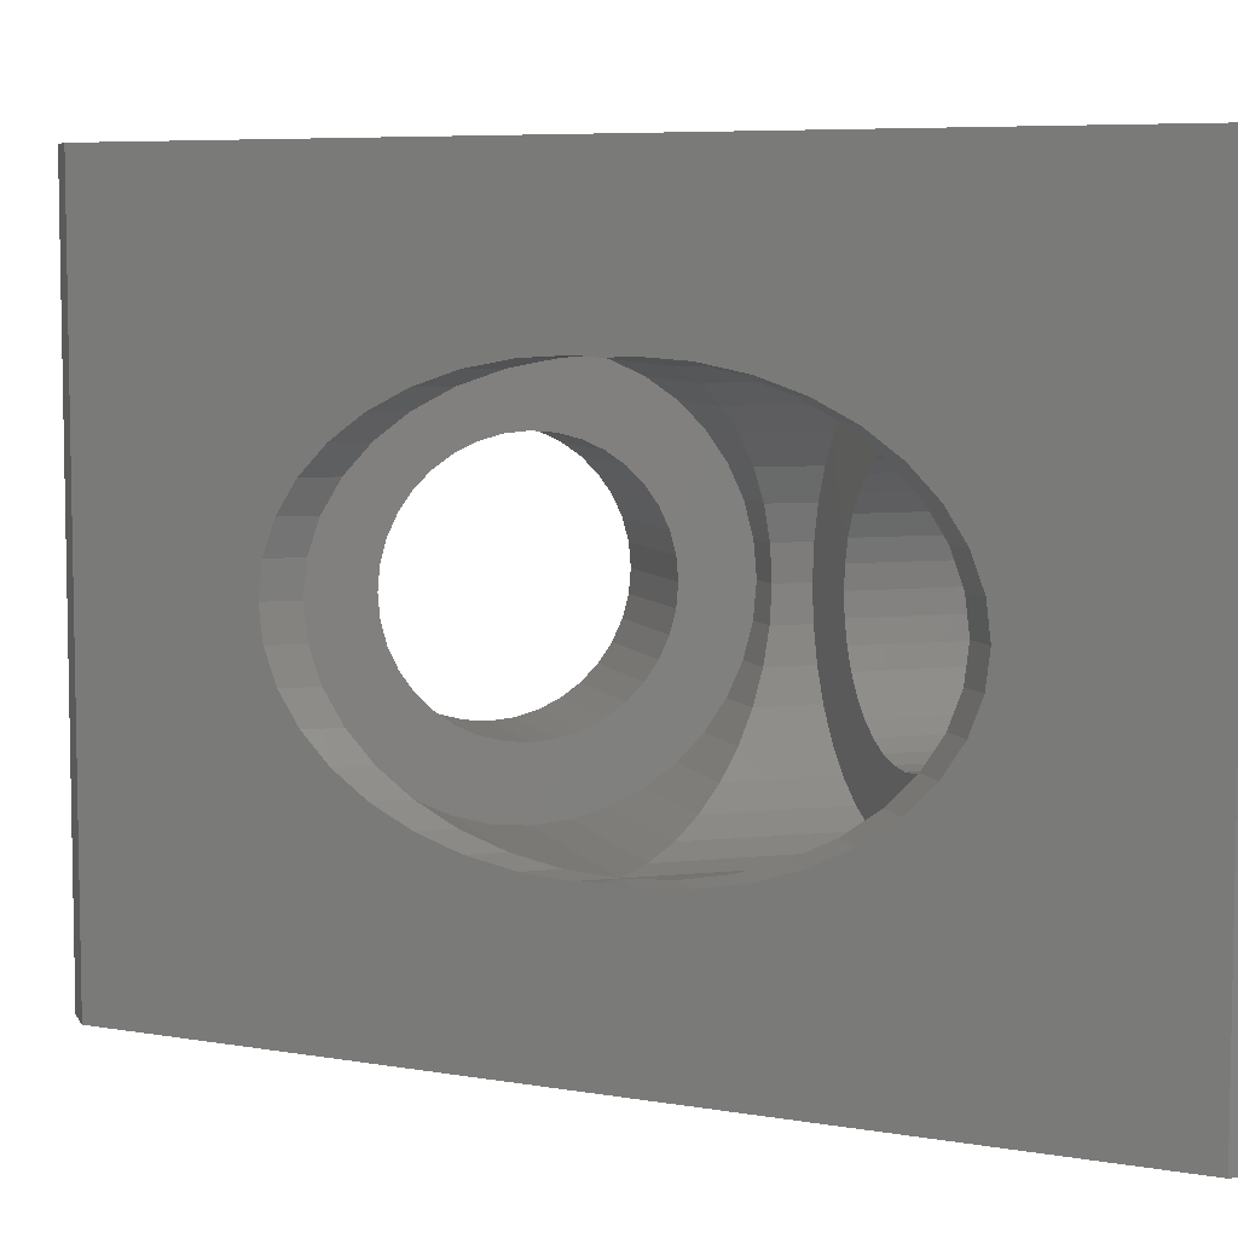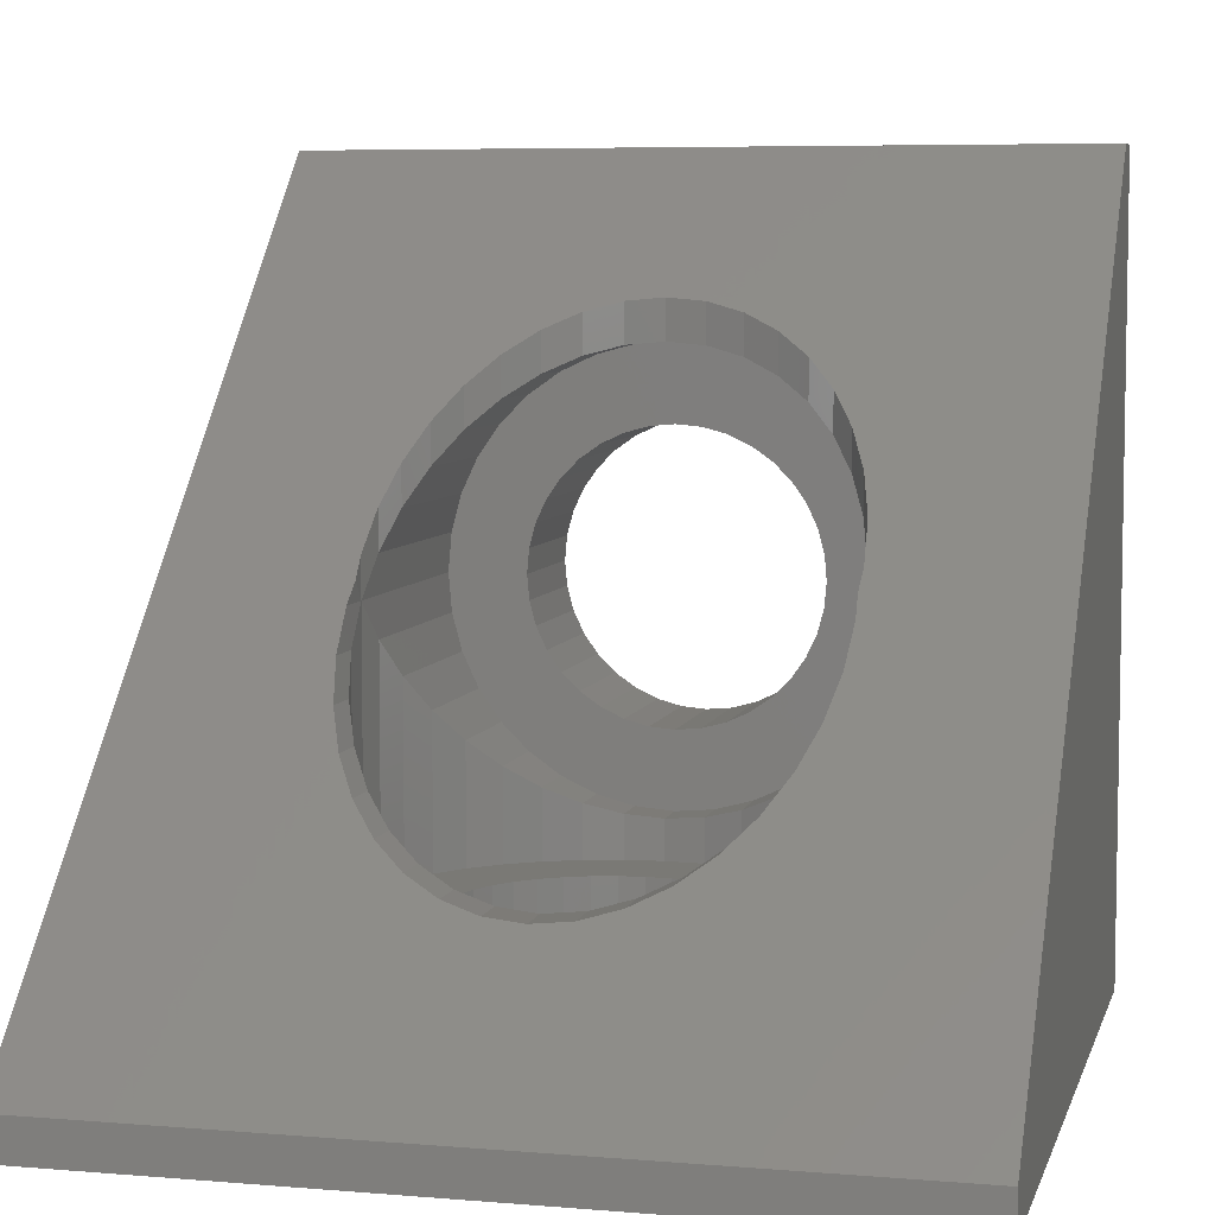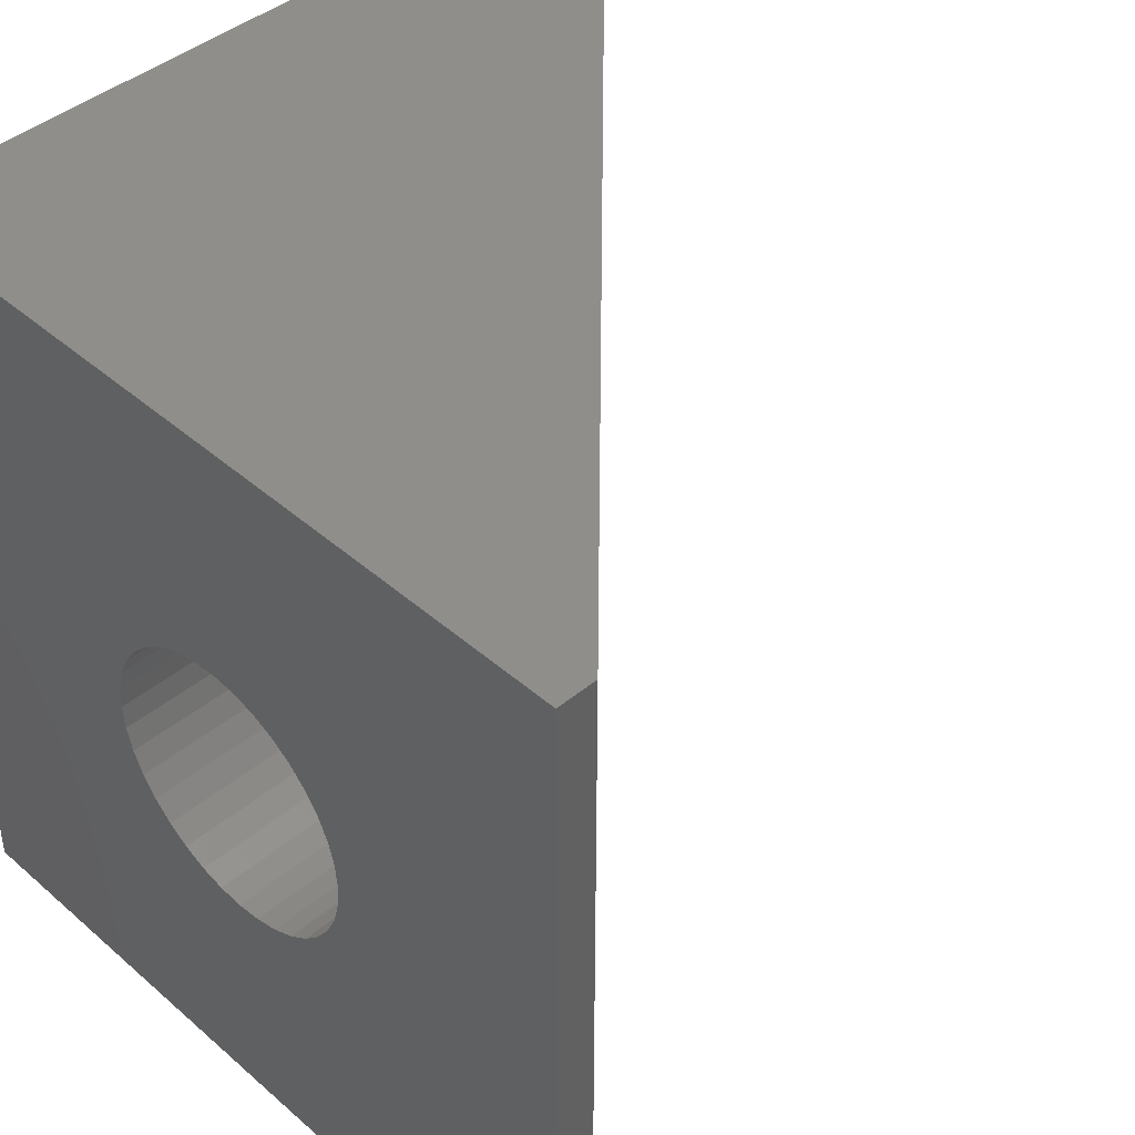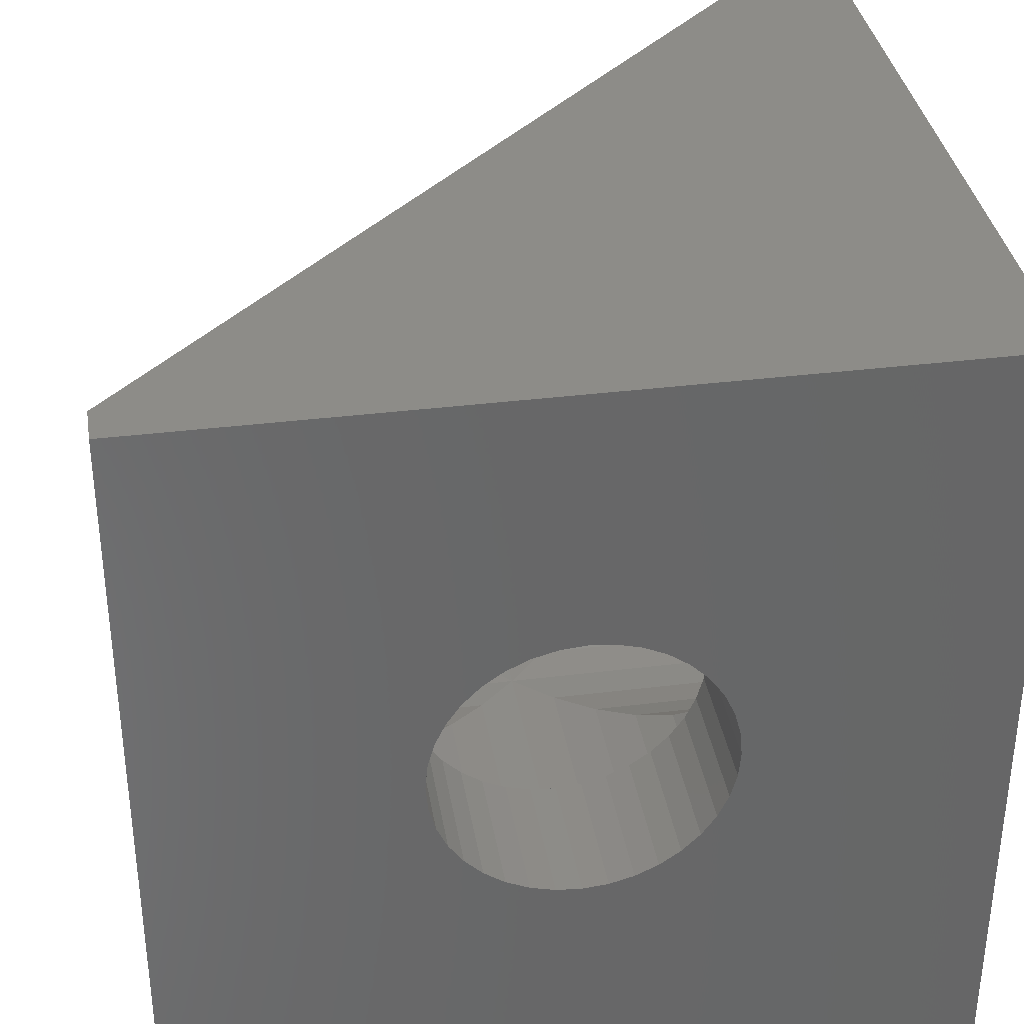
<metadata>
{"format":"stl","ext":"stl","renderer":"f3d","projection":"perspective","resolution":1024,"background":"white","views":[{"elev":6.7,"azim":71.9,"up":"+Y"},{"elev":6.3,"azim":104.0,"up":"+Z"},{"elev":43.2,"azim":-44.2,"up":"+Y"},{"elev":35.7,"azim":170.7,"up":"+Y"}]}
</metadata>
<code>
# stl→obj: 319 verts, 642 faces
v 15.5 10 4.5
v 15.42 10.96 3.5
v 15.5 10 3.5
v 15.42 10.96 4.584
v 4.5 10 4.5
v 4.584 10.96 3.5
v 4.584 10.96 4.584
v 4.5 10 3.5
v 4.5 10 15.5
v 4.584 10.96 16.42
v 4.5 10 16.5
v 4.584 10.96 15.42
v 10 15.5 3.5
v 10.96 15.42 9.045
v 10 15.5 10
v 10.96 15.42 3.5
v 10.5 15.46 10.5
v 10 15.5 11
v 10 4.5 3.5
v 9.045 4.584 9.045
v 10 4.5 10
v 9.045 4.584 3.5
v 10 4.5 11
v 9.045 4.584 10.96
v 9.045 4.584 11.96
v 14.21 13.54 5.787
v 13.54 14.21 3.5
v 14.21 13.54 3.5
v 13.54 14.21 6.465
v 7.25 14.76 3.5
v 6.465 14.21 6.465
v 6.465 14.21 3.5
v 7.25 14.76 7.25
v 6.465 14.21 13.54
v 7.25 14.76 13.75
v 6.465 14.21 14.54
v 7.25 14.76 12.75
v 9.045 15.42 3.5
v 8.119 15.17 8.119
v 8.119 15.17 3.5
v 9.045 15.42 9.045
v 8.119 15.17 11.88
v 9.045 15.42 11.96
v 8.119 15.17 12.88
v 9.045 15.42 10.96
v 13.54 5.787 3.5
v 14.21 6.465 5.787
v 14.21 6.465 3.5
v 13.54 5.787 6.465
v 13.57 10 3.5
v 13.52 10.62 3.5
v 15.17 11.88 3.5
v 15.42 9.045 3.5
v 13.35 11.22 3.5
v 14.76 12.75 3.5
v 13.52 9.38 3.5
v 13.09 11.79 3.5
v 15.17 8.119 3.5
v 13.35 8.779 3.5
v 12.73 12.29 3.5
v 12.29 12.73 3.5
v 12.75 14.76 3.5
v 11.79 13.09 3.5
v 11.88 15.17 3.5
v 11.22 13.35 3.5
v 10.62 13.52 3.5
v 10 13.57 3.5
v 9.38 13.52 3.5
v 8.779 13.35 3.5
v 8.215 13.09 3.5
v 7.705 12.73 3.5
v 7.265 12.29 3.5
v 5.787 13.54 3.5
v 6.908 11.79 3.5
v 5.237 12.75 3.5
v 6.645 11.22 3.5
v 4.832 11.88 3.5
v 14.76 7.25 3.5
v 13.09 8.215 3.5
v 12.73 7.705 3.5
v 12.29 7.265 3.5
v 12.75 5.237 3.5
v 11.79 6.908 3.5
v 11.88 4.832 3.5
v 11.22 6.645 3.5
v 10.96 4.584 3.5
v 10.62 6.484 3.5
v 10 6.43 3.5
v 9.38 6.484 3.5
v 8.779 6.645 3.5
v 8.119 4.832 3.5
v 8.215 6.908 3.5
v 7.25 5.237 3.5
v 7.705 7.265 3.5
v 6.465 5.787 3.5
v 7.265 7.705 3.5
v 5.787 6.465 3.5
v 6.908 8.215 3.5
v 5.237 7.25 3.5
v 6.645 8.779 3.5
v 4.832 8.119 3.5
v 6.484 9.38 3.5
v 4.584 9.045 3.5
v 6.43 10 3.5
v 6.484 10.62 3.5
v 15.17 11.88 4.832
v 14.76 12.75 5.237
v 12.75 14.76 7.25
v 11.88 15.17 8.119
v 4.832 11.88 4.832
v 5.237 12.75 5.237
v 4.832 11.88 15.17
v 5.237 12.75 15.76
v 4.832 11.88 16.17
v 5.237 12.75 14.76
v 10.96 4.584 9.045
v 10.5 4.544 10.5
v 8.119 4.832 8.119
v 8.119 4.832 11.88
v 8.119 4.832 12.88
v 4.832 8.119 4.832
v 5.237 7.25 5.237
v 5.237 7.25 15.76
v 4.832 8.119 15.17
v 4.832 8.119 16.17
v 5.237 7.25 14.76
v 4.584 9.045 4.584
v 4.584 9.045 16.42
v 4.584 9.045 15.42
v 5.787 13.54 5.787
v 5.787 13.54 15.21
v 5.787 13.54 14.21
v 15.42 9.045 4.584
v 11.88 4.832 8.119
v 12.75 5.237 7.25
v 15.17 8.119 4.832
v 14.76 7.25 5.237
v 5.787 6.465 5.787
v 6.465 5.787 6.465
v 6.465 5.787 14.54
v 5.787 6.465 14.21
v 5.787 6.465 15.21
v 6.465 5.787 13.54
v 7.25 5.237 7.25
v 7.25 5.237 12.75
v 7.25 5.237 13.75
v 13.57 10 0
v 13.52 10.62 0
v 6.484 10.62 0
v 6.43 10 0
v 10 13.57 0
v 10.62 13.52 0
v 6.908 8.215 0
v 7.265 7.705 0
v 12.73 12.29 0
v 12.29 12.73 0
v 7.705 12.73 0
v 8.215 13.09 0
v 8.779 13.35 0
v 9.38 13.52 0
v 13.35 11.22 0
v 13.09 11.79 0
v 11.22 13.35 0
v 11.79 13.09 0
v 7.265 12.29 0
v 6.908 11.79 0
v 13.52 9.38 0
v 11.79 6.908 0
v 11.22 6.645 0
v 10.62 6.484 0
v 10 6.43 0
v 12.29 7.265 0
v 7.705 7.265 0
v 6.645 8.779 0
v 6.484 9.38 0
v 6.645 11.22 0
v 12.73 7.705 0
v 13.09 8.215 0
v 8.215 6.908 0
v 8.779 6.645 0
v 9.38 6.484 0
v 13.35 8.779 0
v 3.5 10.96 4.584
v 3.5 10 4.5
v 16.42 10.96 4.584
v 16.5 10 4.5
v 3.5 10.96 15.42
v 3.5 10 15.5
v 3.5 15.5 10
v 3.5 15.42 9.045
v 11 15.5 10
v 11.96 15.42 9.045
v 3.5 4.5 10
v 3.5 4.584 10.96
v 11 4.5 10
v 3.5 14.21 6.465
v 3.5 13.54 5.787
v 14.54 14.21 6.465
v 15.21 13.54 5.787
v 3.5 14.76 12.75
v 3.5 14.21 13.54
v 3.5 15.42 10.96
v 3.5 15.17 11.88
v 3.5 5.787 6.465
v 3.5 6.465 5.787
v 14.54 5.787 6.465
v 15.21 6.465 5.787
v 3.5 13.57 10
v 3.5 13.52 10.62
v 3.5 13.35 11.22
v 3.5 13.52 9.38
v 3.5 13.09 11.79
v 3.5 15.17 8.119
v 3.5 13.35 8.779
v 3.5 12.73 12.29
v 3.5 13.54 14.21
v 3.5 12.29 12.73
v 3.5 12.75 14.76
v 3.5 11.79 13.09
v 3.5 11.88 15.17
v 3.5 11.22 13.35
v 3.5 10.62 13.52
v 3.5 10 13.57
v 3.5 9.38 13.52
v 3.5 9.045 15.42
v 3.5 8.779 13.35
v 3.5 8.119 15.17
v 3.5 8.215 13.09
v 3.5 7.25 14.76
v 3.5 7.705 12.73
v 3.5 6.465 14.21
v 3.5 7.265 12.29
v 3.5 5.787 13.54
v 3.5 6.908 11.79
v 3.5 5.237 12.75
v 3.5 6.645 11.22
v 3.5 4.832 11.88
v 3.5 14.76 7.25
v 3.5 13.09 8.215
v 3.5 12.73 7.705
v 3.5 12.29 7.265
v 3.5 12.75 5.237
v 3.5 11.79 6.908
v 3.5 11.88 4.832
v 3.5 11.22 6.645
v 3.5 10.62 6.484
v 3.5 10 6.43
v 3.5 9.38 6.484
v 3.5 9.045 4.584
v 3.5 8.779 6.645
v 3.5 8.119 4.832
v 3.5 8.215 6.908
v 3.5 7.25 5.237
v 3.5 7.705 7.265
v 3.5 7.265 7.705
v 3.5 6.908 8.215
v 3.5 5.237 7.25
v 3.5 6.645 8.779
v 3.5 4.832 8.119
v 3.5 6.484 9.38
v 3.5 4.584 9.045
v 3.5 6.43 10
v 3.5 6.484 10.62
v 15.76 12.75 5.237
v 16.17 11.88 4.832
v 12.88 15.17 8.119
v 13.75 14.76 7.25
v 11.96 4.584 9.045
v 16.42 9.045 4.584
v 12.88 4.832 8.119
v 13.75 5.237 7.25
v 15.76 7.25 5.237
v 16.17 8.119 4.832
v 0 10.62 6.484
v 0 10 6.43
v 0 10 13.57
v 0 10.62 13.52
v 0 13.52 9.38
v 0 13.57 10
v 0 7.705 12.73
v 0 8.215 13.09
v 0 12.29 7.265
v 0 12.73 7.705
v 0 13.09 11.79
v 0 12.73 12.29
v 0 13.52 10.62
v 0 13.35 11.22
v 0 11.79 6.908
v 0 11.22 6.645
v 0 13.09 8.215
v 0 13.35 8.779
v 0 11.79 13.09
v 0 12.29 12.73
v 0 9.38 6.484
v 0 6.645 8.779
v 0 6.908 8.215
v 0 6.43 10
v 0 6.484 9.38
v 0 7.265 7.705
v 0 7.265 12.29
v 0 8.779 13.35
v 0 9.38 13.52
v 0 11.22 13.35
v 0 7.705 7.265
v 0 8.215 6.908
v 0 6.908 11.79
v 0 6.645 11.22
v 0 6.484 10.62
v 0 8.779 6.645
v 0 20 0
v 0 20 20
v 0 0 0
v 0 0 20
v 20 0 0
v 20 20 0
v 1 20 20
v 20 20 1
v 1 0 20
v 20 0 1
f 1 2 3
f 2 1 4
f 5 6 7
f 6 5 8
f 9 10 11
f 10 9 12
f 13 14 15
f 14 13 16
f 17 18 15
f 19 20 21
f 20 19 22
f 23 24 25
f 24 23 21
f 26 27 28
f 27 26 29
f 30 31 32
f 31 30 33
f 34 35 36
f 35 34 37
f 38 39 40
f 39 38 41
f 42 43 44
f 43 42 45
f 46 47 48
f 47 46 49
f 50 3 2
f 51 2 52
f 3 50 53
f 54 52 55
f 56 53 50
f 57 55 28
f 53 56 58
f 59 58 56
f 60 28 27
f 2 51 50
f 52 54 51
f 55 57 54
f 61 27 62
f 28 60 57
f 27 61 60
f 63 62 64
f 62 63 61
f 64 65 63
f 16 65 64
f 16 66 65
f 13 66 16
f 13 67 66
f 13 68 67
f 38 68 13
f 38 69 68
f 40 69 38
f 69 40 70
f 30 70 40
f 70 30 71
f 32 71 30
f 71 32 72
f 73 72 32
f 72 73 74
f 75 74 73
f 74 75 76
f 77 76 75
f 58 59 78
f 79 78 59
f 78 79 48
f 80 48 79
f 48 80 46
f 81 46 80
f 46 81 82
f 83 82 81
f 82 83 84
f 85 84 83
f 85 86 84
f 87 86 85
f 88 86 87
f 88 19 86
f 89 19 88
f 89 22 19
f 90 22 89
f 91 90 92
f 90 91 22
f 93 92 94
f 95 94 96
f 92 93 91
f 97 96 98
f 99 98 100
f 101 100 102
f 94 95 93
f 103 102 104
f 76 77 105
f 96 97 95
f 6 105 77
f 98 99 97
f 105 6 104
f 100 101 99
f 8 104 6
f 102 103 101
f 104 8 103
f 106 55 52
f 55 106 107
f 4 52 2
f 52 4 106
f 107 28 55
f 28 107 26
f 64 108 109
f 108 64 62
f 16 109 14
f 109 16 64
f 62 29 108
f 29 62 27
f 110 75 111
f 75 110 77
f 112 113 114
f 113 112 115
f 7 77 110
f 77 7 6
f 12 114 10
f 114 12 112
f 40 33 30
f 33 40 39
f 37 44 35
f 44 37 42
f 13 41 38
f 41 13 15
f 45 18 43
f 18 45 15
f 19 116 86
f 116 19 21
f 23 117 21
f 22 118 20
f 118 22 91
f 25 119 120
f 119 25 24
f 99 121 122
f 121 99 101
f 123 124 125
f 124 123 126
f 103 5 127
f 5 103 8
f 128 9 11
f 9 128 129
f 111 73 130
f 73 111 75
f 115 131 113
f 131 115 132
f 130 32 31
f 32 130 73
f 132 36 131
f 36 132 34
f 53 1 3
f 1 53 133
f 86 134 84
f 134 86 116
f 84 135 82
f 135 84 134
f 78 136 58
f 136 78 137
f 48 137 78
f 137 48 47
f 58 133 53
f 133 58 136
f 95 138 139
f 138 95 97
f 140 141 142
f 141 140 143
f 91 144 118
f 144 91 93
f 120 145 146
f 145 120 119
f 97 122 138
f 122 97 99
f 142 126 123
f 126 142 141
f 101 127 121
f 127 101 103
f 125 129 128
f 129 125 124
f 82 49 46
f 49 82 135
f 93 139 144
f 139 93 95
f 146 143 140
f 143 146 145
f 147 51 148
f 51 147 50
f 104 149 105
f 149 104 150
f 151 66 67
f 66 151 152
f 96 153 98
f 153 96 154
f 155 61 156
f 61 155 60
f 157 70 71
f 70 157 158
f 159 68 69
f 68 159 160
f 161 57 162
f 57 161 54
f 148 54 161
f 54 148 51
f 162 60 155
f 60 162 57
f 163 63 65
f 63 163 164
f 152 65 66
f 65 152 163
f 164 61 63
f 61 164 156
f 74 165 72
f 165 74 166
f 72 157 71
f 157 72 165
f 158 69 70
f 69 158 159
f 160 67 68
f 67 160 151
f 167 50 147
f 50 167 56
f 168 85 83
f 85 168 169
f 170 88 87
f 88 170 171
f 172 83 81
f 83 172 168
f 94 154 96
f 154 94 173
f 98 174 100
f 174 98 153
f 102 150 104
f 150 102 175
f 76 166 74
f 166 76 176
f 105 176 76
f 176 105 149
f 169 87 85
f 87 169 170
f 172 80 177
f 80 172 81
f 177 79 178
f 79 177 80
f 179 94 92
f 94 179 173
f 180 92 90
f 92 180 179
f 171 89 88
f 89 171 181
f 100 175 102
f 175 100 174
f 178 59 182
f 59 178 79
f 181 90 89
f 90 181 180
f 182 56 167
f 56 182 59
f 183 5 7
f 5 183 184
f 185 1 186
f 1 185 4
f 187 9 188
f 9 187 12
f 41 189 190
f 189 41 15
f 14 191 15
f 191 14 192
f 193 24 21
f 24 193 194
f 117 195 21
f 130 196 197
f 196 130 31
f 26 198 29
f 198 26 199
f 200 34 201
f 34 200 37
f 202 42 203
f 42 202 45
f 138 204 139
f 204 138 205
f 47 206 207
f 206 47 49
f 208 189 202
f 209 202 203
f 189 208 190
f 210 203 200
f 211 190 208
f 212 200 201
f 190 211 213
f 214 213 211
f 215 201 216
f 202 209 208
f 203 210 209
f 200 212 210
f 217 216 218
f 201 215 212
f 216 217 215
f 219 218 220
f 218 219 217
f 220 221 219
f 187 221 220
f 187 222 221
f 188 222 187
f 188 223 222
f 188 224 223
f 225 224 188
f 225 226 224
f 227 226 225
f 226 227 228
f 229 228 227
f 228 229 230
f 231 230 229
f 230 231 232
f 233 232 231
f 232 233 234
f 235 234 233
f 234 235 236
f 237 236 235
f 213 214 238
f 239 238 214
f 238 239 196
f 240 196 239
f 196 240 197
f 241 197 240
f 197 241 242
f 243 242 241
f 242 243 244
f 245 244 243
f 245 183 244
f 246 183 245
f 247 183 246
f 247 184 183
f 248 184 247
f 248 249 184
f 250 249 248
f 251 250 252
f 250 251 249
f 253 252 254
f 205 254 255
f 252 253 251
f 204 255 256
f 257 256 258
f 259 258 260
f 254 205 253
f 261 260 262
f 236 237 263
f 255 204 205
f 194 263 237
f 256 257 204
f 263 194 262
f 258 259 257
f 193 262 194
f 260 261 259
f 262 193 261
f 242 110 111
f 110 242 244
f 264 106 265
f 106 264 107
f 244 7 110
f 7 244 183
f 265 4 185
f 4 265 106
f 197 111 130
f 111 197 242
f 199 107 264
f 107 199 26
f 33 213 238
f 213 33 39
f 108 266 109
f 266 108 267
f 39 190 213
f 190 39 41
f 109 192 14
f 192 109 266
f 31 238 196
f 238 31 33
f 29 267 108
f 267 29 198
f 218 112 220
f 112 218 115
f 220 12 187
f 12 220 112
f 203 37 200
f 37 203 42
f 189 45 202
f 45 189 15
f 191 17 15
f 20 193 21
f 193 20 261
f 116 195 268
f 195 116 21
f 194 119 24
f 119 194 237
f 229 124 126
f 124 229 227
f 225 9 129
f 9 225 188
f 216 115 218
f 115 216 132
f 201 132 216
f 132 201 34
f 249 5 184
f 5 249 127
f 1 269 186
f 269 1 133
f 118 261 20
f 261 118 259
f 134 268 270
f 268 134 116
f 144 259 118
f 259 144 257
f 135 270 271
f 270 135 134
f 253 121 251
f 121 253 122
f 136 272 273
f 272 136 137
f 205 122 253
f 122 205 138
f 137 207 272
f 207 137 47
f 251 127 249
f 127 251 121
f 133 273 269
f 273 133 136
f 233 141 143
f 141 233 231
f 237 145 119
f 145 237 235
f 231 126 141
f 126 231 229
f 227 129 124
f 129 227 225
f 139 257 144
f 257 139 204
f 49 271 206
f 271 49 135
f 235 143 145
f 143 235 233
f 274 247 246
f 247 274 275
f 276 222 223
f 222 276 277
f 278 208 279
f 208 278 211
f 280 228 230
f 228 280 281
f 282 240 283
f 240 282 241
f 284 215 285
f 215 284 212
f 286 210 287
f 210 286 209
f 288 245 243
f 245 288 289
f 289 246 245
f 246 289 274
f 282 243 241
f 243 282 288
f 290 214 291
f 214 290 239
f 291 211 278
f 211 291 214
f 283 239 290
f 239 283 240
f 292 217 219
f 217 292 293
f 285 217 293
f 217 285 215
f 287 212 284
f 212 287 210
f 279 209 286
f 209 279 208
f 275 248 247
f 248 275 294
f 256 295 258
f 295 256 296
f 260 297 262
f 297 260 298
f 255 296 256
f 296 255 299
f 232 280 230
f 280 232 300
f 281 226 228
f 226 281 301
f 302 223 224
f 223 302 276
f 303 219 221
f 219 303 292
f 277 221 222
f 221 277 303
f 258 298 260
f 298 258 295
f 254 299 255
f 299 254 304
f 305 254 252
f 254 305 304
f 234 300 232
f 300 234 306
f 236 306 234
f 306 236 307
f 262 308 263
f 308 262 297
f 301 224 226
f 224 301 302
f 309 252 250
f 252 309 305
f 263 307 236
f 307 263 308
f 294 250 248
f 250 294 309
f 310 279 311
f 310 278 279
f 310 291 278
f 310 290 291
f 310 283 290
f 310 282 283
f 310 288 282
f 310 289 288
f 310 274 289
f 310 275 274
f 312 275 310
f 275 312 294
f 294 312 309
f 298 312 297
f 295 312 298
f 296 312 295
f 299 312 296
f 304 312 299
f 305 312 304
f 309 312 305
f 286 311 279
f 287 311 286
f 284 311 287
f 285 311 284
f 293 311 285
f 292 311 293
f 303 311 292
f 277 311 303
f 276 311 277
f 313 276 302
f 313 302 301
f 313 301 281
f 313 297 312
f 297 313 308
f 308 313 307
f 276 313 311
f 280 313 281
f 300 313 280
f 306 313 300
f 307 313 306
f 314 147 315
f 314 167 147
f 314 182 167
f 314 178 182
f 314 177 178
f 314 172 177
f 314 168 172
f 314 169 168
f 314 170 169
f 314 171 170
f 312 171 314
f 171 312 181
f 181 312 180
f 175 312 150
f 174 312 175
f 153 312 174
f 154 312 153
f 173 312 154
f 179 312 173
f 180 312 179
f 148 315 147
f 161 315 148
f 162 315 161
f 155 315 162
f 156 315 155
f 164 315 156
f 163 315 164
f 152 315 163
f 151 315 152
f 310 151 160
f 310 160 159
f 310 159 158
f 310 150 312
f 150 310 149
f 149 310 176
f 151 310 315
f 157 310 158
f 165 310 157
f 166 310 165
f 176 310 166
f 310 316 317
f 310 317 315
f 316 310 311
f 311 318 316
f 318 311 313
f 319 315 317
f 315 319 314
f 312 318 313
f 318 312 319
f 319 312 314
f 317 186 319
f 317 185 186
f 317 265 185
f 317 264 265
f 317 199 264
f 317 198 199
f 317 267 198
f 317 266 267
f 317 192 266
f 317 191 192
f 18 191 317
f 191 18 17
f 316 18 317
f 18 316 43
f 10 316 11
f 114 316 10
f 113 316 114
f 131 316 113
f 36 316 131
f 35 316 36
f 44 316 35
f 43 316 44
f 269 319 186
f 273 319 269
f 272 319 273
f 207 319 272
f 206 319 207
f 271 319 206
f 270 319 271
f 268 319 270
f 195 319 268
f 23 195 117
f 195 23 319
f 318 23 25
f 318 25 120
f 318 11 316
f 11 318 128
f 23 318 319
f 146 318 120
f 140 318 146
f 142 318 140
f 123 318 142
f 125 318 123
f 128 318 125

</code>
